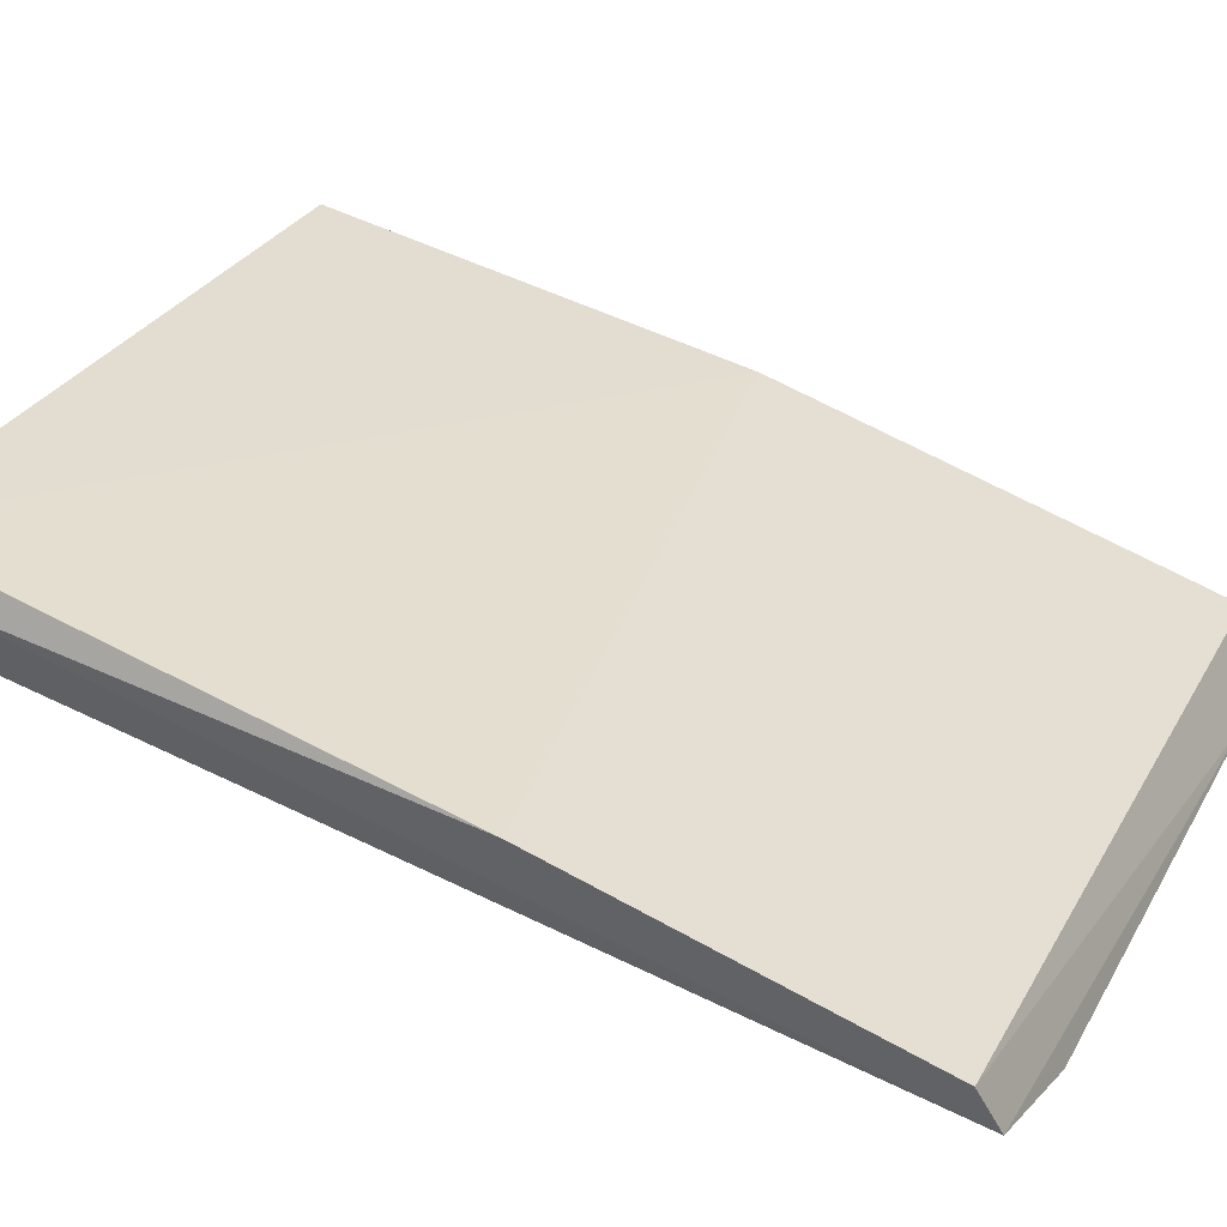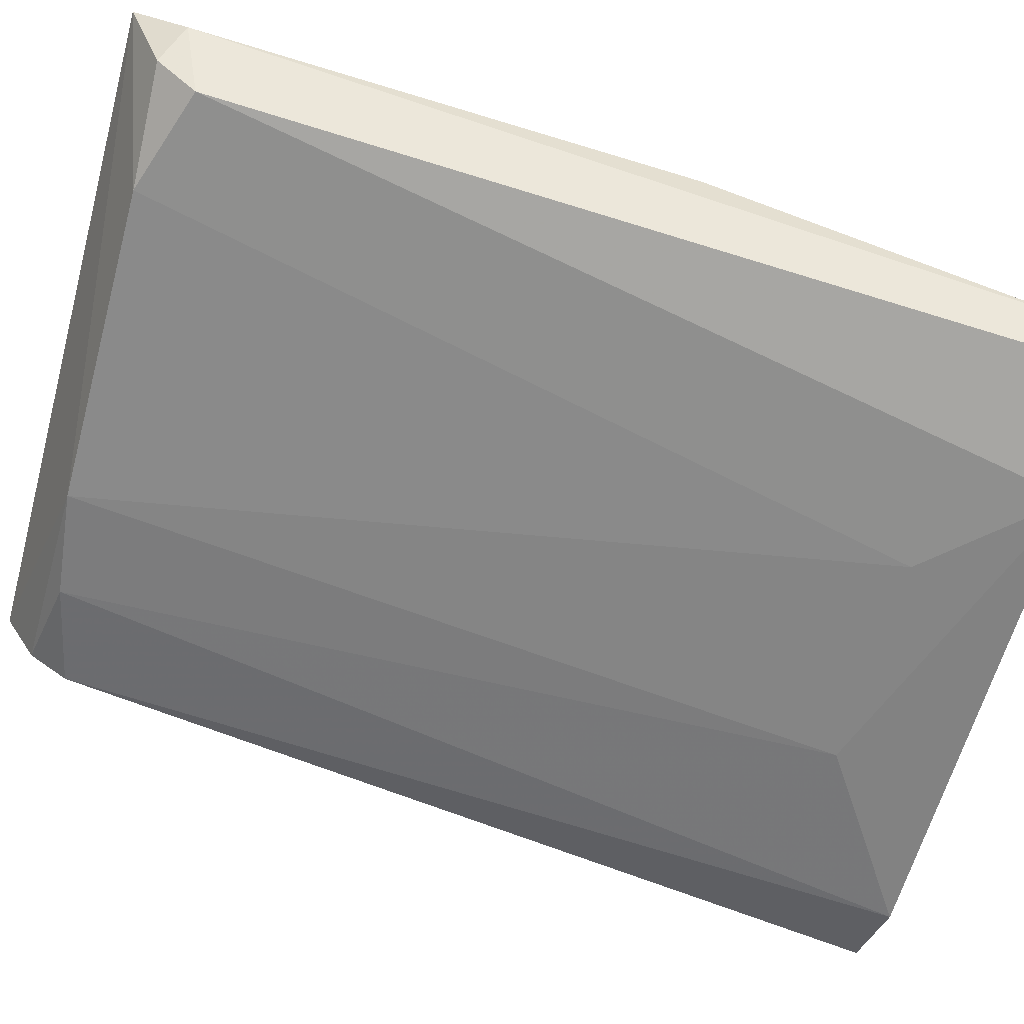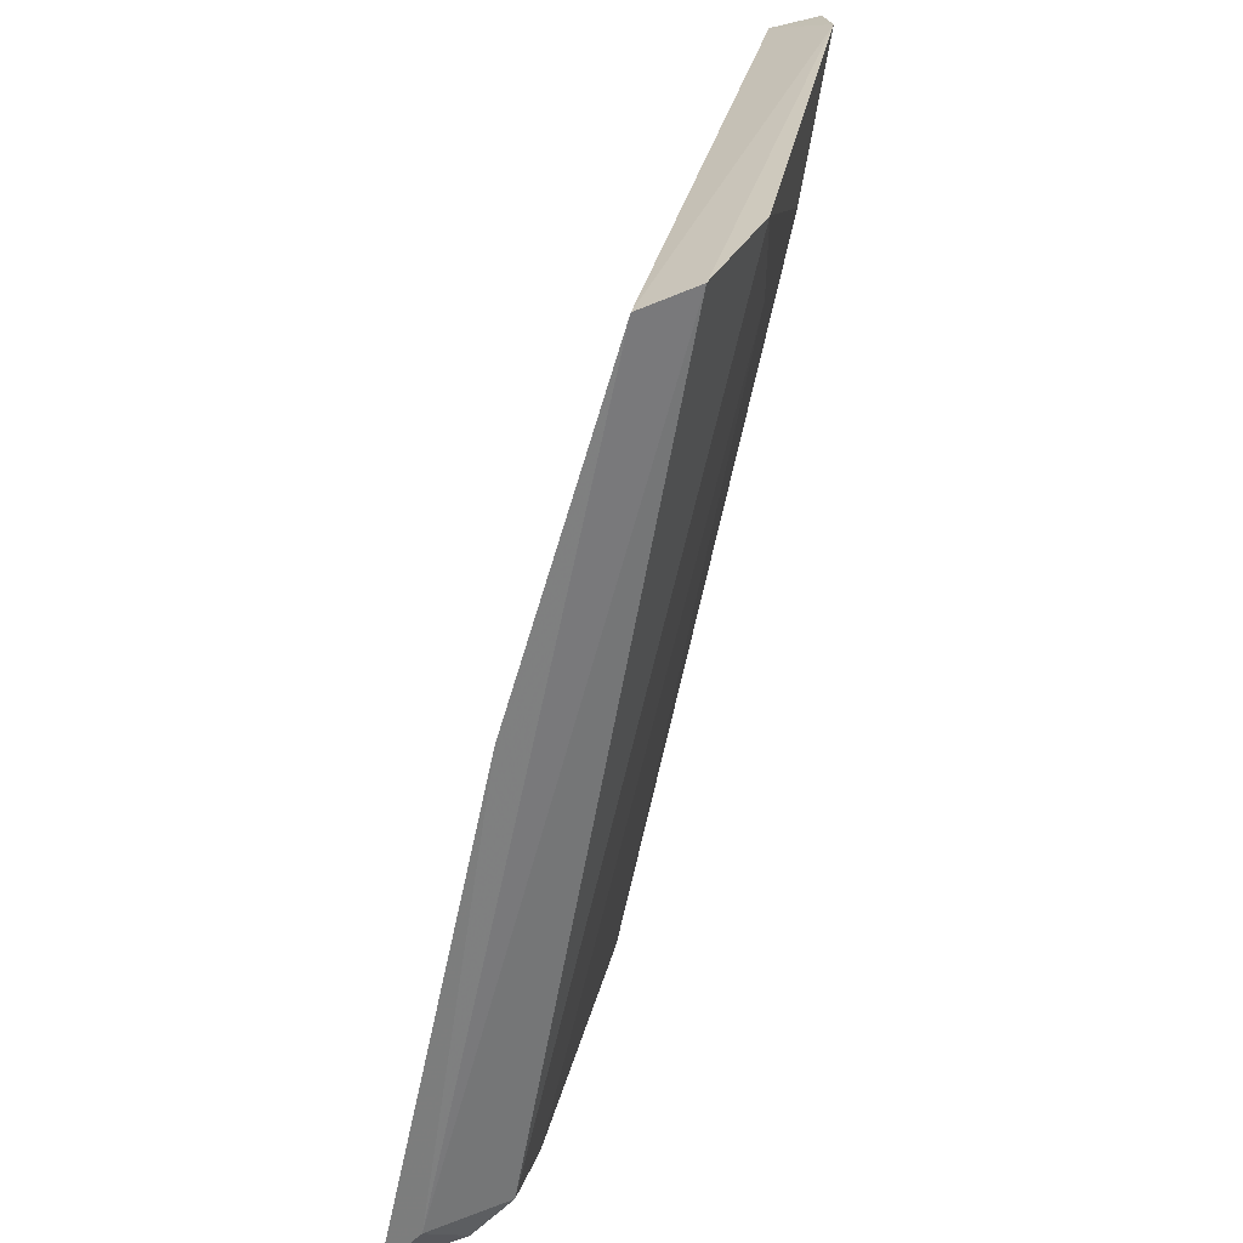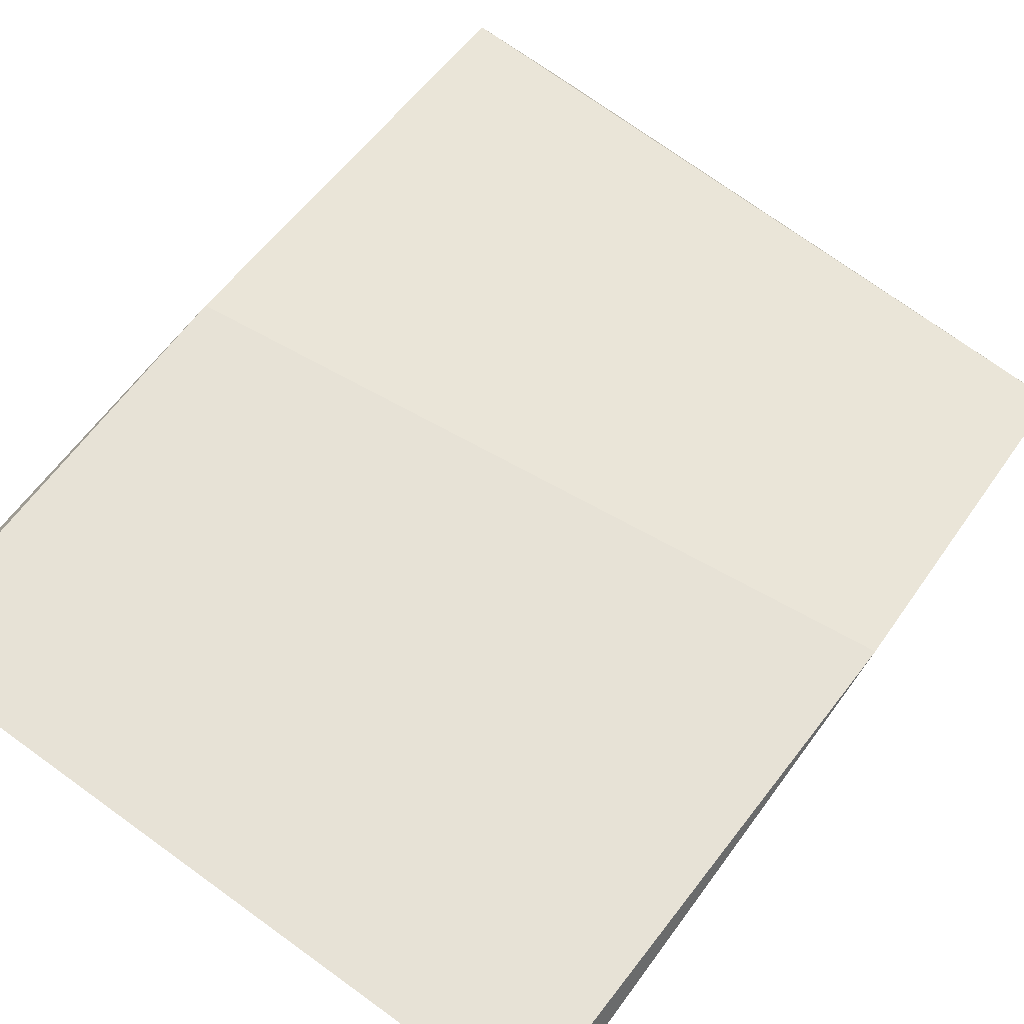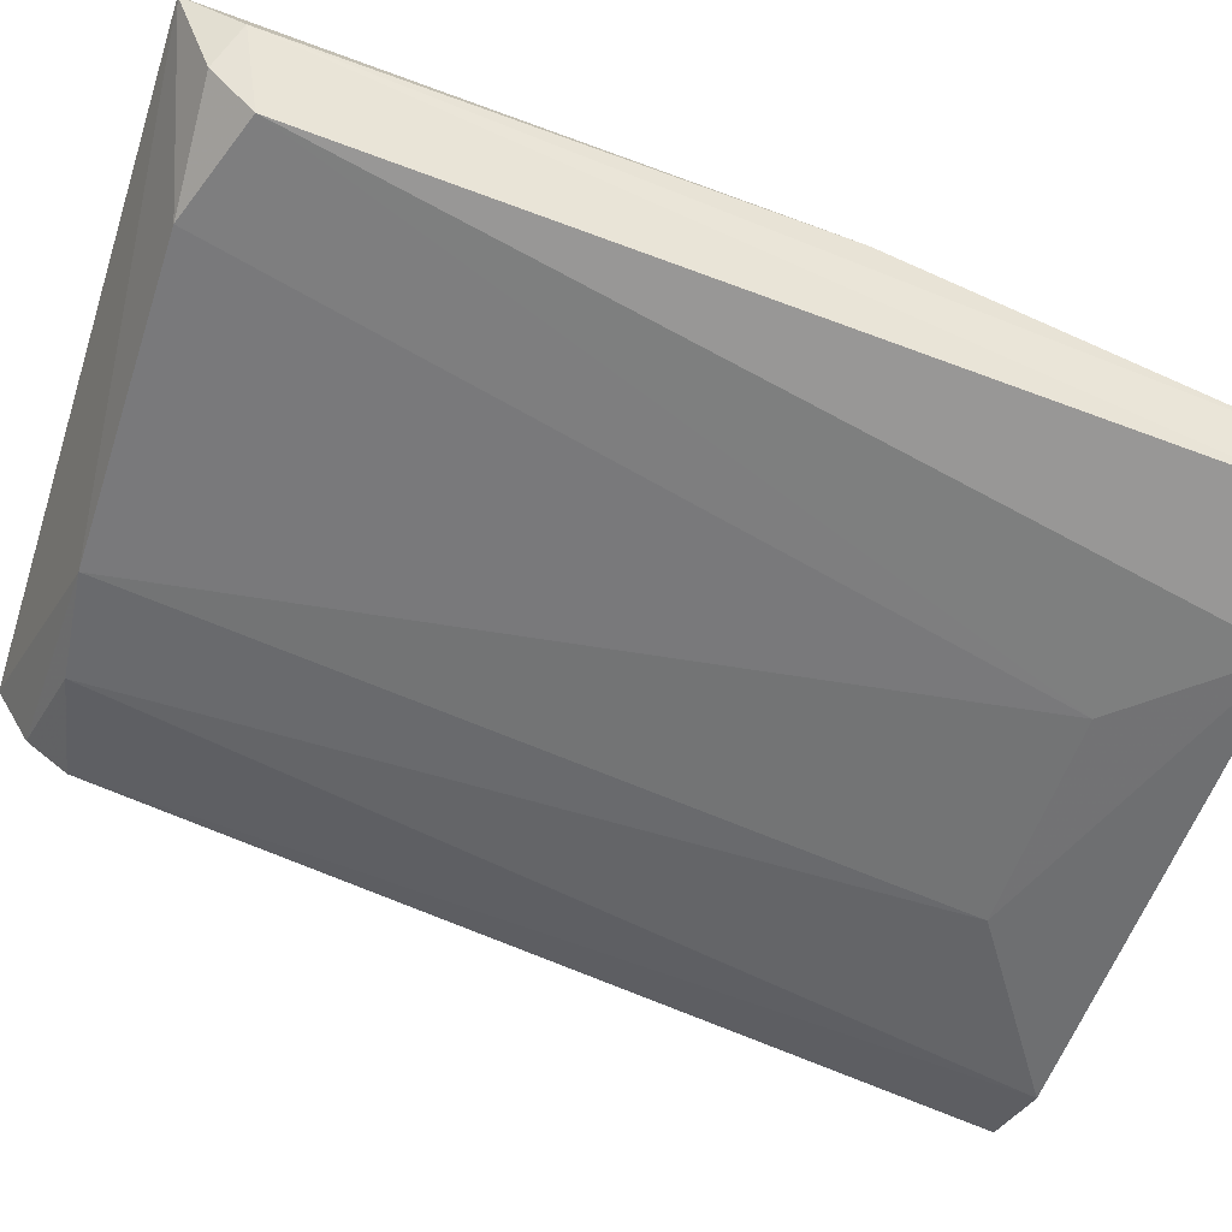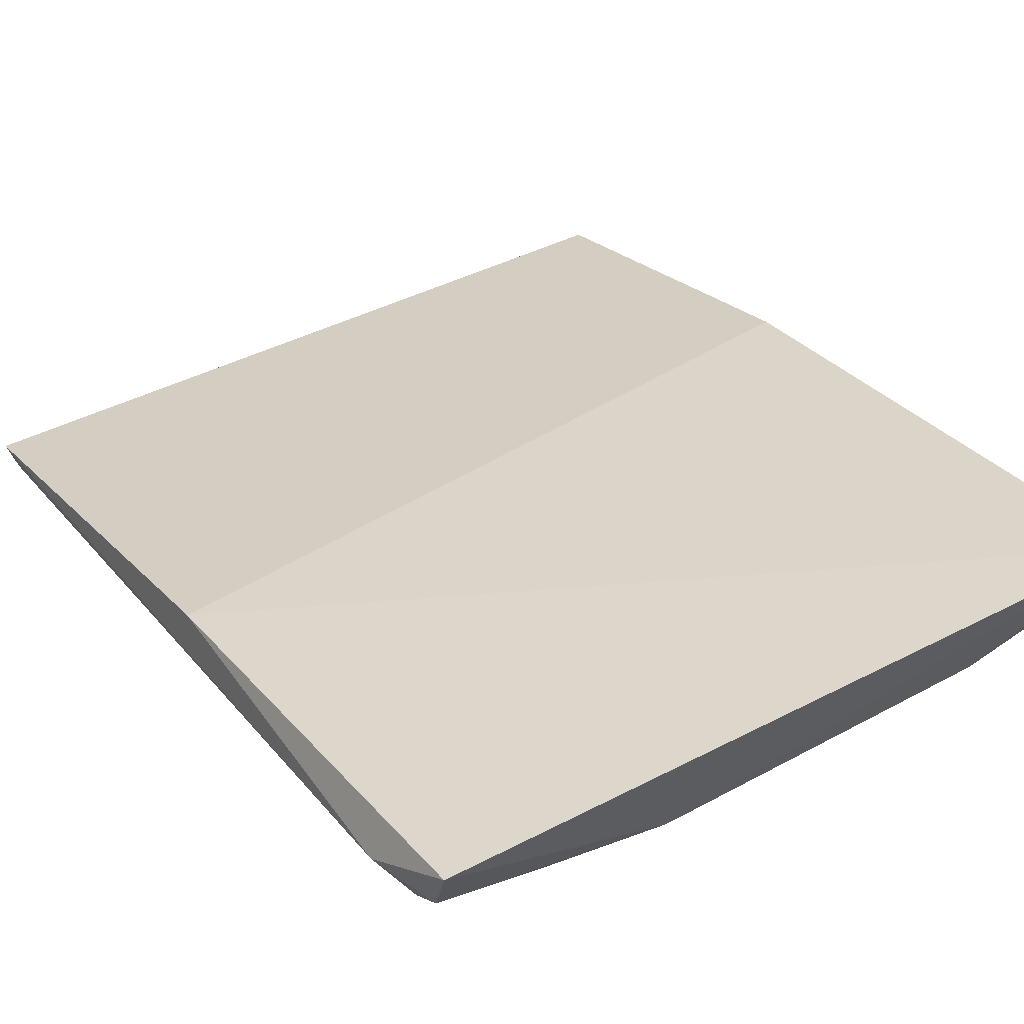
<metadata>
{"format":"obj","ext":"obj","renderer":"f3d","projection":"perspective","resolution":1024,"background":"white","views":[{"elev":30.3,"azim":-65.0,"up":"+Y"},{"elev":-61.0,"azim":-104.9,"up":"+Y"},{"elev":28.2,"azim":-79.8,"up":"+Z"},{"elev":73.5,"azim":-143.9,"up":"+Y"},{"elev":-54.5,"azim":-107.8,"up":"+Y"},{"elev":42.2,"azim":148.4,"up":"+Y"}]}
</metadata>
<code>
v 0.0245 -0.1043 0.07459
v 0.02578 -0.1004 0.07316
v -0.03001 -0.1002 0.0732
v -0.02905 -0.08313 0.003421
v 0.02405 -0.0888 0.005729
v 0.02554 -0.09007 0.03765
v 0.01942 -0.1056 0.07544
v 0.02629 -0.08729 0.009777
v -0.03035 -0.09226 0.04576
v 0.02371 -0.09156 0.008889
v 0.02492 -0.0832 0.003055
v -0.02762 -0.09217 0.00942
v 0.0064 -0.09276 0.006287
v -0.03008 -0.08645 0.007702
v -0.01931 -0.1062 0.07524
v -0.01916 -0.09207 0.006552
v 0.01519 -0.09245 0.007171
v -0.02806 -0.08916 0.006213
v -0.02866 -0.1041 0.07462
v 0.006414 -0.105 0.06672
v -0.01055 -0.105 0.06667
f 6 3 2
f 7 1 2
f 7 2 3
f 8 2 1
f 8 6 2
f 9 6 4
f 9 3 6
f 10 1 7
f 10 8 1
f 10 5 8
f 11 8 5
f 11 4 6
f 11 6 8
f 13 11 5
f 13 4 11
f 14 9 4
f 14 3 9
f 16 4 13
f 17 13 5
f 17 5 10
f 17 10 7
f 18 14 4
f 18 12 14
f 18 16 12
f 18 4 16
f 19 14 12
f 19 3 14
f 19 12 15
f 19 15 7
f 19 7 3
f 20 7 15
f 20 17 7
f 20 13 17
f 21 15 12
f 21 12 16
f 21 16 13
f 21 20 15
f 21 13 20

</code>
